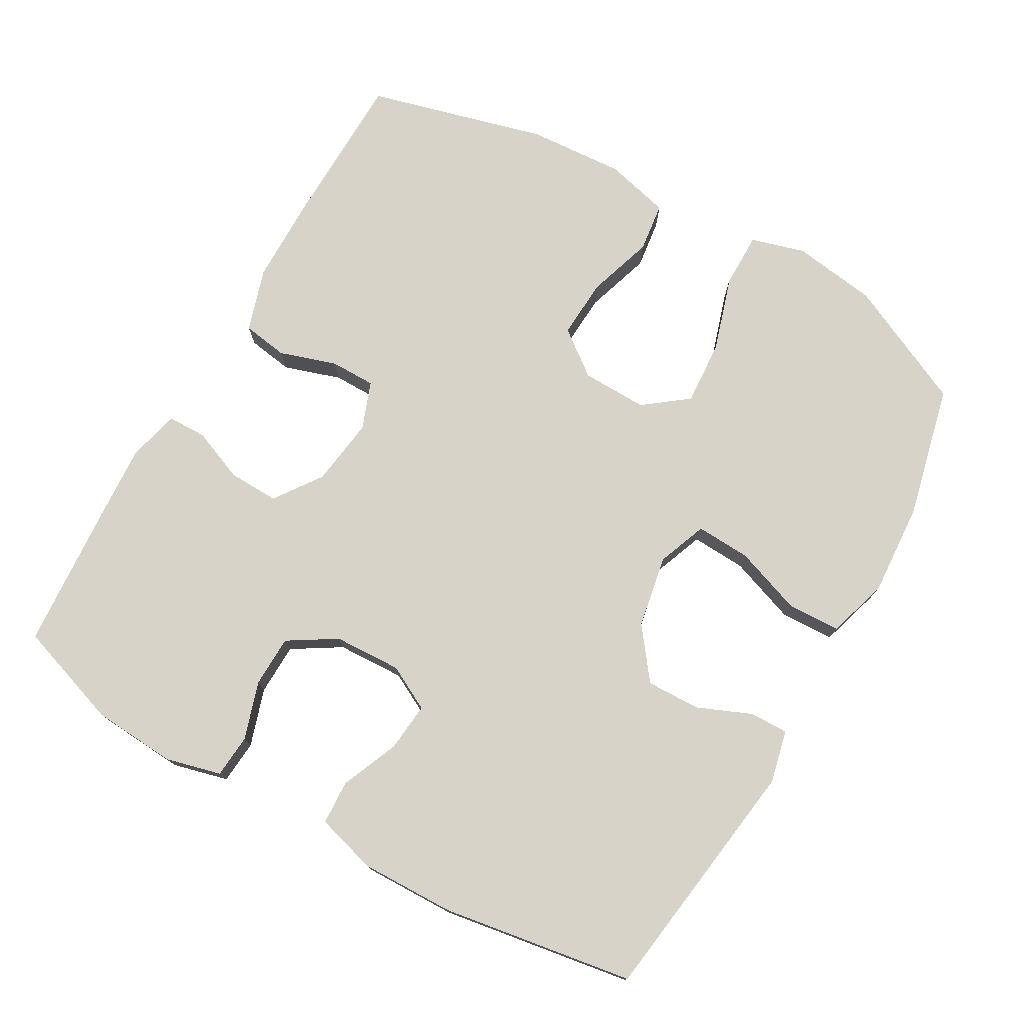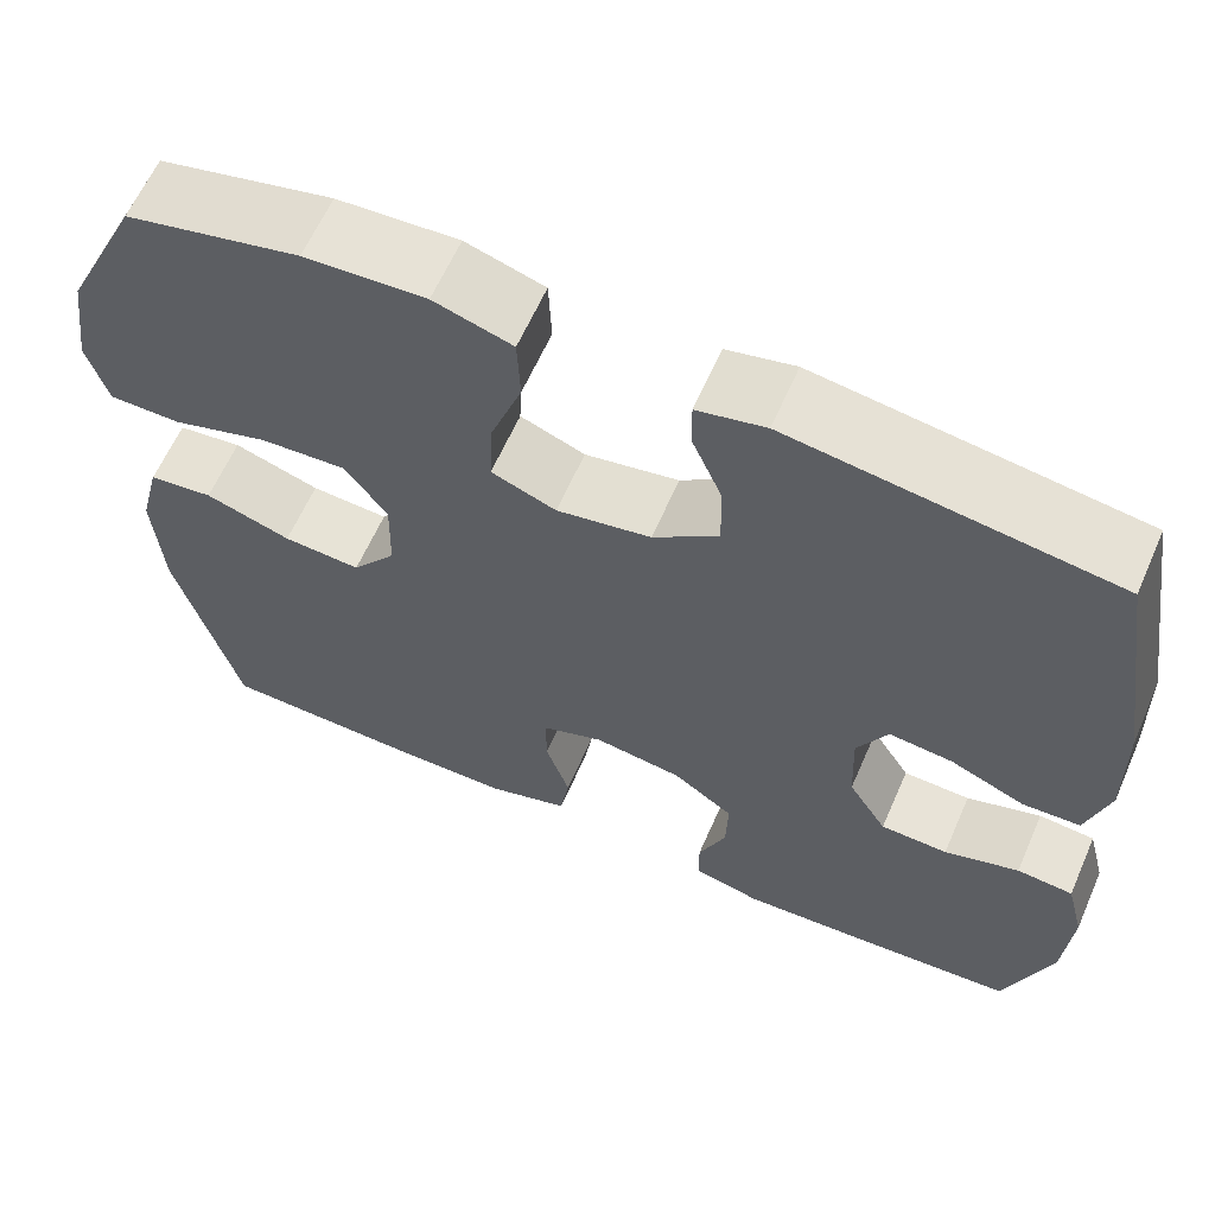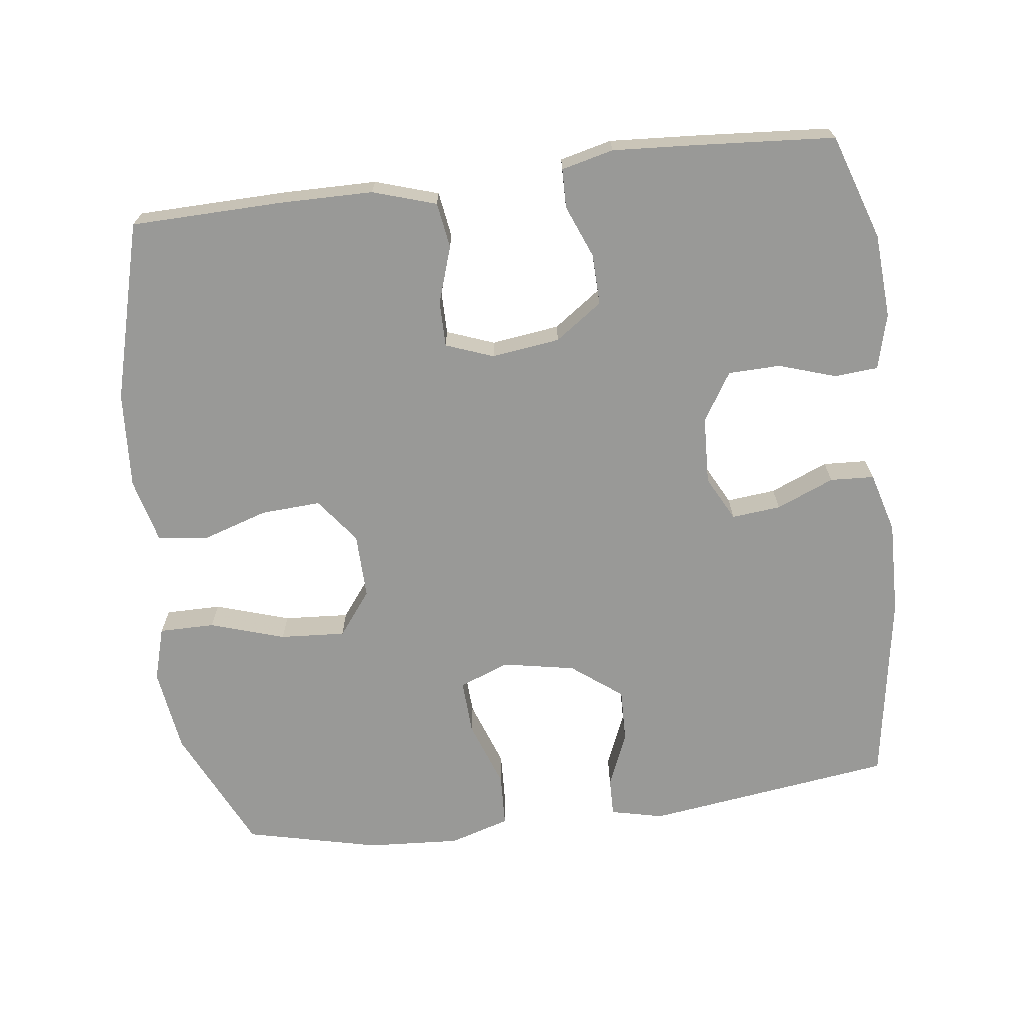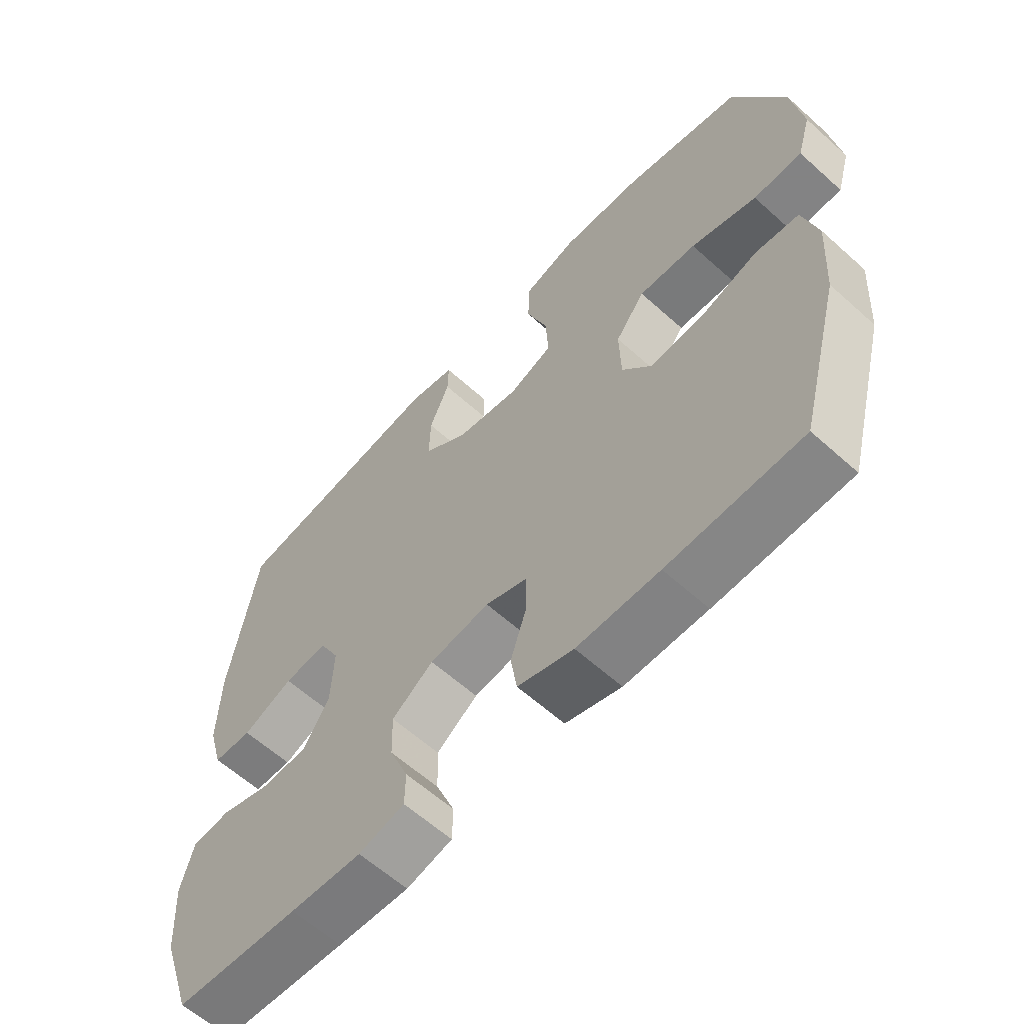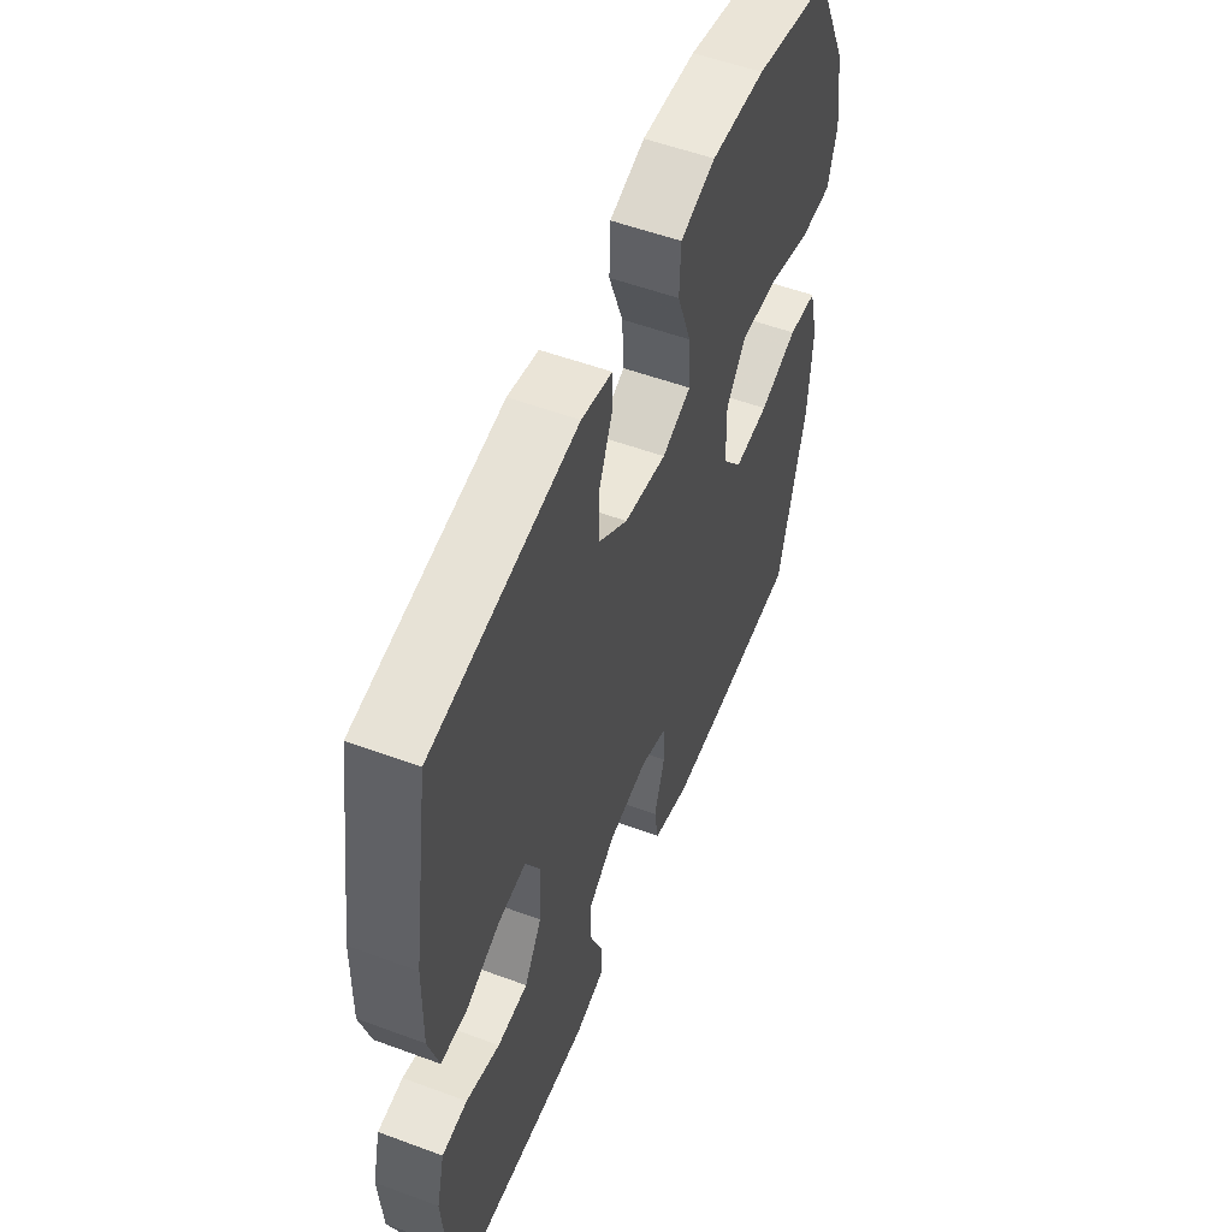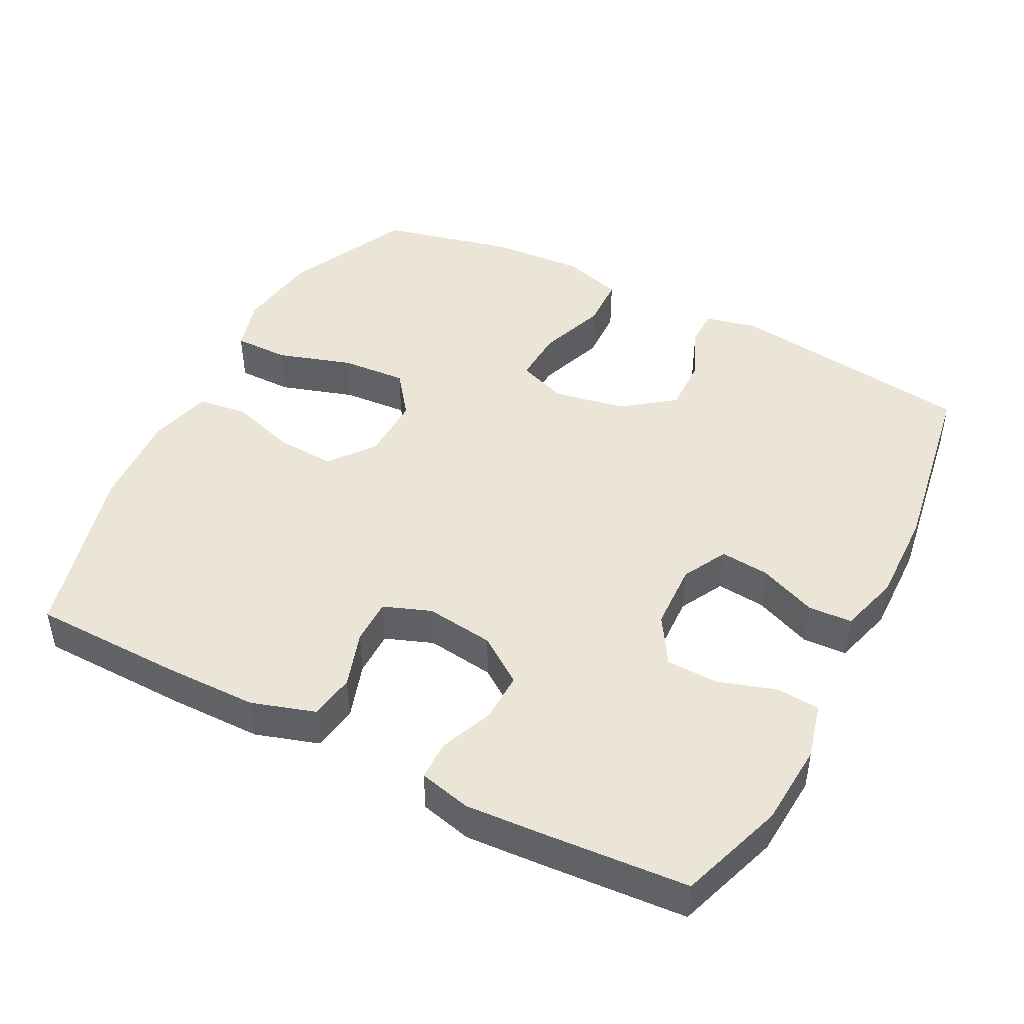
<metadata>
{"format":"obj","ext":"obj","renderer":"f3d","projection":"perspective","resolution":1024,"background":"white","views":[{"elev":75.9,"azim":-60.4,"up":"+Y"},{"elev":62.3,"azim":-156.3,"up":"+Z"},{"elev":-68.8,"azim":-172.9,"up":"+Y"},{"elev":-61.1,"azim":47.5,"up":"+Z"},{"elev":54.4,"azim":-68.6,"up":"+Z"},{"elev":45.6,"azim":-152.7,"up":"+Y"}]}
</metadata>
<code>
v -0.5 0.07 0.5
v -0.151 0.07 0.548
v -0.077 0.07 0.531
v -0.078 0.07 0.477
v -0.11 0.07 0.401
v -0.112 0.07 0.325
v -0.041 0.07 0.271
v 0.061 0.07 0.252
v 0.131 0.07 0.279
v 0.127 0.07 0.356
v 0.093 0.07 0.451
v 0.096 0.07 0.526
v 0.181 0.07 0.552
v 0.312 0.07 0.544
v 0.5 0.07 0.5
v 0.583 0.07 0.325
v 0.6 0.07 0.206
v 0.578 0.07 0.13
v 0.5 0.07 0.13
v 0.395 0.07 0.163
v 0.303 0.07 0.169
v 0.256 0.07 0.107
v 0.258 0.07 0.015
v 0.306 0.07 -0.048
v 0.39 0.07 -0.043
v 0.483 0.07 -0.013
v 0.553 0.07 -0.022
v 0.576 0.07 -0.113
v 0.567 0.07 -0.249
v 0.5 0.07 -0.5
v 0.287 0.07 -0.505
v 0.156 0.07 -0.504
v 0.067 0.07 -0.476
v 0.057 0.07 -0.412
v 0.083 0.07 -0.332
v 0.083 0.07 -0.268
v 0.016 0.07 -0.243
v -0.08 0.07 -0.256
v -0.146 0.07 -0.303
v -0.144 0.07 -0.374
v -0.114 0.07 -0.448
v -0.115 0.07 -0.503
v -0.188 0.07 -0.521
v -0.302 0.07 -0.514
v -0.5 0.07 -0.5
v -0.55 0.07 -0.352
v -0.558 0.07 -0.234
v -0.538 0.07 -0.156
v -0.477 0.07 -0.151
v -0.396 0.07 -0.177
v -0.323 0.07 -0.175
v -0.281 0.07 -0.107
v -0.277 0.07 -0.012
v -0.31 0.07 0.051
v -0.379 0.07 0.044
v -0.46 0.07 0.01
v -0.522 0.07 0.013
v -0.546 0.07 0.098
v -0.543 0.07 0.23
v -0.5 0 0.5
v -0.151 0 0.548
v -0.077 0 0.531
v -0.078 0 0.477
v -0.11 0 0.401
v -0.112 0 0.325
v -0.041 0 0.271
v 0.061 0 0.252
v 0.131 0 0.279
v 0.127 0 0.356
v 0.093 0 0.451
v 0.096 0 0.526
v 0.181 0 0.552
v 0.312 0 0.544
v 0.5 0 0.5
v 0.583 0 0.325
v 0.6 0 0.206
v 0.578 0 0.13
v 0.5 0 0.13
v 0.395 0 0.163
v 0.303 0 0.169
v 0.256 0 0.107
v 0.258 0 0.015
v 0.306 0 -0.048
v 0.39 0 -0.043
v 0.483 0 -0.013
v 0.553 0 -0.022
v 0.576 0 -0.113
v 0.567 0 -0.249
v 0.5 0 -0.5
v 0.287 0 -0.505
v 0.156 0 -0.504
v 0.067 0 -0.476
v 0.057 0 -0.412
v 0.083 0 -0.332
v 0.083 0 -0.268
v 0.016 0 -0.243
v -0.08 0 -0.256
v -0.146 0 -0.303
v -0.144 0 -0.374
v -0.114 0 -0.448
v -0.115 0 -0.503
v -0.188 0 -0.521
v -0.302 0 -0.514
v -0.5 0 -0.5
v -0.55 0 -0.352
v -0.558 0 -0.234
v -0.538 0 -0.156
v -0.477 0 -0.151
v -0.396 0 -0.177
v -0.323 0 -0.175
v -0.281 0 -0.107
v -0.277 0 -0.012
v -0.31 0 0.051
v -0.379 0 0.044
v -0.46 0 0.01
v -0.522 0 0.013
v -0.546 0 0.098
v -0.543 0 0.23
f 3 4 5
f 2 3 5
f 1 2 5
f 59 1 5
f 58 59 5
f 57 58 5
f 56 57 5
f 55 56 5
f 54 55 5 6
f 53 54 6 7
f 52 53 7 8
f 51 52 8 9
f 48 49 50
f 47 48 50
f 46 47 50
f 45 46 50
f 44 45 50
f 43 44 50
f 42 43 50
f 41 42 50
f 40 41 50
f 39 40 50 51
f 38 39 51 9
f 33 34 35
f 32 33 35
f 31 32 35
f 30 31 35
f 29 30 35
f 28 29 35
f 27 28 35
f 26 27 35
f 25 26 35
f 24 25 35 36
f 23 24 36 37
f 18 19 20
f 17 18 20
f 16 17 20
f 15 16 20
f 14 15 20
f 13 14 20
f 12 13 20
f 11 12 20
f 10 11 20
f 9 10 20 21
f 37 38 9
f 23 37 9
f 22 23 9
f 9 21 22
f 64 63 62
f 64 62 61
f 64 61 60
f 64 60 118
f 64 118 117
f 64 117 116
f 64 116 115
f 64 115 114
f 65 64 114 113
f 66 65 113 112
f 67 66 112 111
f 68 67 111 110
f 109 108 107
f 109 107 106
f 109 106 105
f 109 105 104
f 109 104 103
f 109 103 102
f 109 102 101
f 109 101 100
f 109 100 99
f 110 109 99 98
f 68 110 98 97
f 94 93 92
f 94 92 91
f 94 91 90
f 94 90 89
f 94 89 88
f 94 88 87
f 94 87 86
f 94 86 85
f 94 85 84
f 95 94 84 83
f 96 95 83 82
f 79 78 77
f 79 77 76
f 79 76 75
f 79 75 74
f 79 74 73
f 79 73 72
f 79 72 71
f 79 71 70
f 79 70 69
f 80 79 69 68
f 68 97 96
f 68 96 82
f 68 82 81
f 81 80 68
f 1 60 61 2
f 2 61 62 3
f 3 62 63 4
f 4 63 64 5
f 5 64 65 6
f 6 65 66 7
f 7 66 67 8
f 8 67 68 9
f 9 68 69 10
f 10 69 70 11
f 11 70 71 12
f 12 71 72 13
f 13 72 73 14
f 14 73 74 15
f 15 74 75 16
f 16 75 76 17
f 17 76 77 18
f 18 77 78 19
f 19 78 79 20
f 20 79 80 21
f 21 80 81 22
f 22 81 82 23
f 23 82 83 24
f 24 83 84 25
f 25 84 85 26
f 26 85 86 27
f 27 86 87 28
f 28 87 88 29
f 29 88 89 30
f 30 89 90 31
f 31 90 91 32
f 32 91 92 33
f 33 92 93 34
f 34 93 94 35
f 35 94 95 36
f 36 95 96 37
f 37 96 97 38
f 38 97 98 39
f 39 98 99 40
f 40 99 100 41
f 41 100 101 42
f 42 101 102 43
f 43 102 103 44
f 44 103 104 45
f 45 104 105 46
f 46 105 106 47
f 47 106 107 48
f 48 107 108 49
f 49 108 109 50
f 50 109 110 51
f 51 110 111 52
f 52 111 112 53
f 53 112 113 54
f 54 113 114 55
f 55 114 115 56
f 56 115 116 57
f 57 116 117 58
f 58 117 118 59
f 59 118 60 1

</code>
